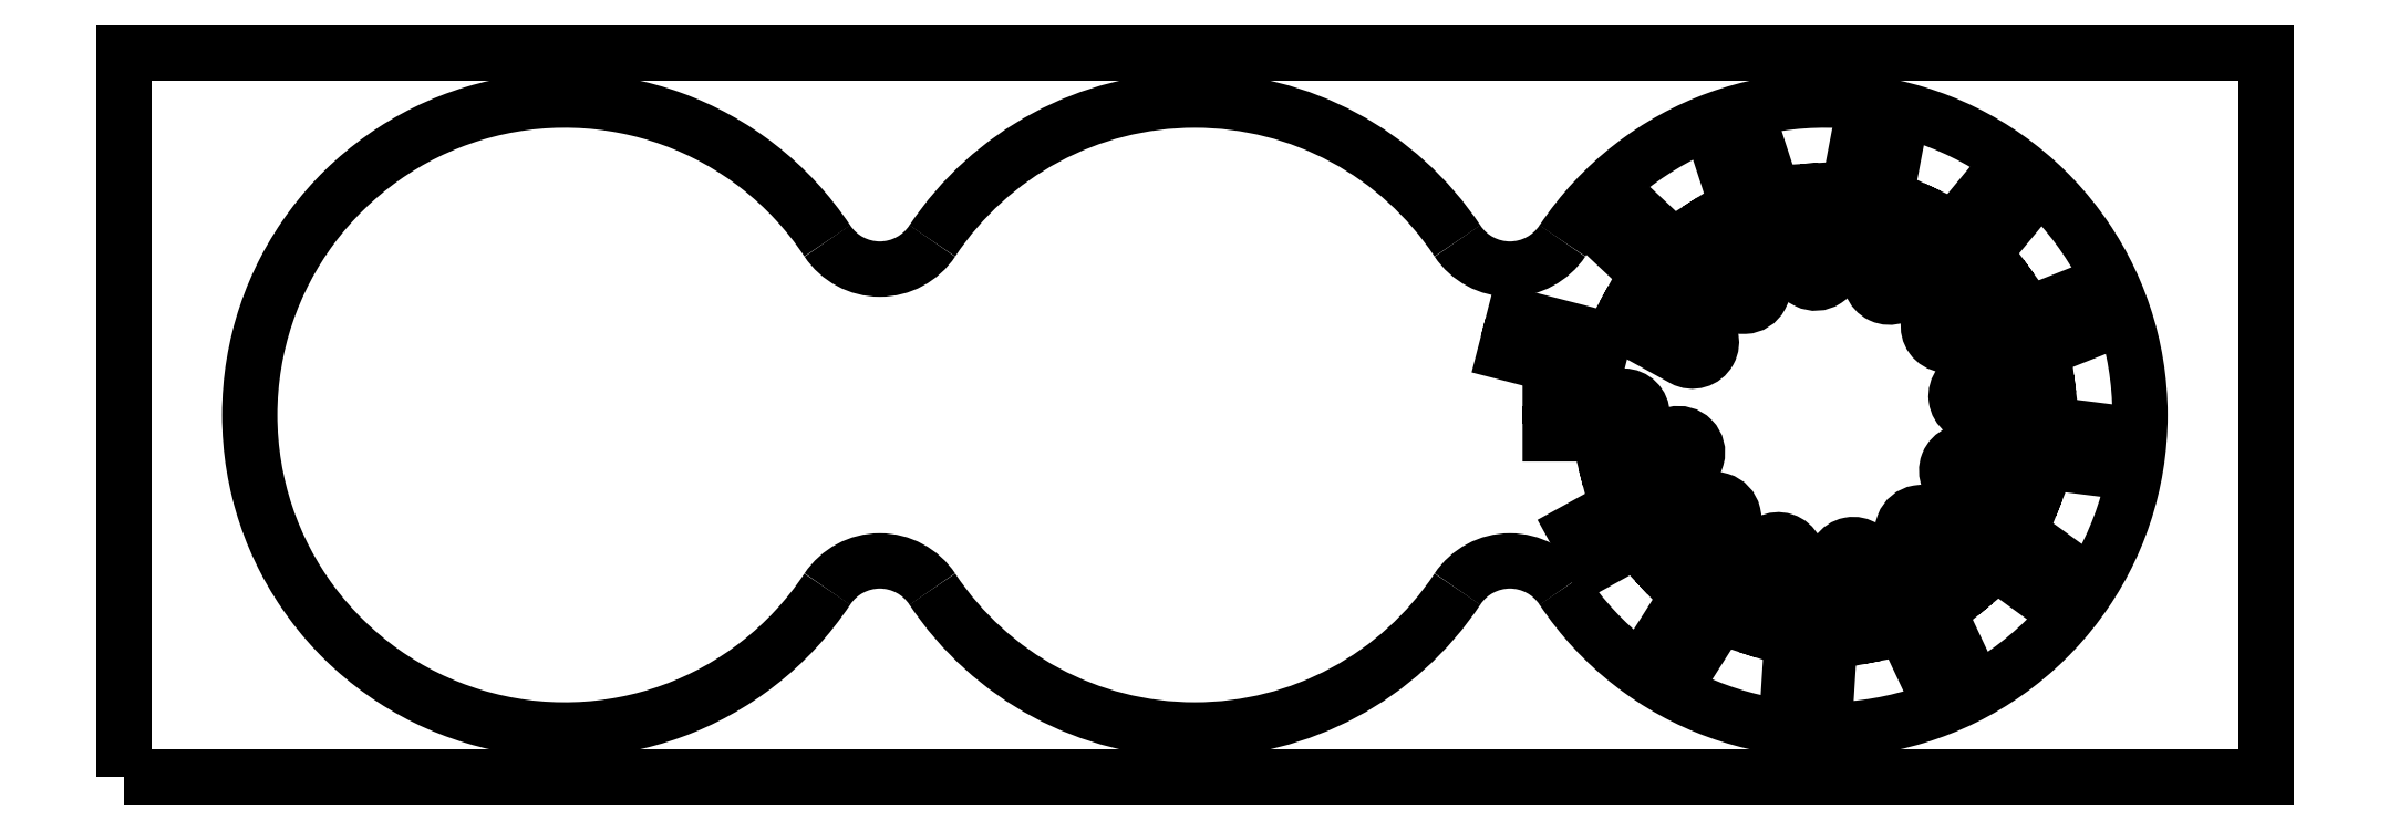
<metadata>
{"format":"dxf","ext":"dxf","renderer":"ezdxf+matplotlib","layout":"modelspace","background":"white","min_lineweight":24,"dpi":150}
</metadata>
<code>
0
SECTION
2
ENTITIES
0
CIRCLE
8
Ball
10
17.23
20
1.915
30
0
40
1
0
CIRCLE
8
Ball
10
19.01
20
5.305
30
0
40
1
0
CIRCLE
8
Ball
10
22.16
20
7.48
30
0
40
1
0
CIRCLE
8
Ball
10
25.96
20
7.942
30
0
40
1
0
CIRCLE
8
Ball
10
29.54
20
6.584
30
0
40
1
0
CIRCLE
8
Ball
10
32.08
20
3.718
30
0
40
1
0
CIRCLE
8
Ball
10
33
20
0
30
0
40
1
0
CIRCLE
8
Ball
10
32.08
20
-3.718
30
0
40
1
0
CIRCLE
8
Ball
10
29.54
20
-6.584
30
0
40
1
0
CIRCLE
8
Ball
10
25.96
20
-7.942
30
0
40
1
0
CIRCLE
8
Ball
10
22.16
20
-7.48
30
0
40
1
0
CIRCLE
8
Ball
10
19.01
20
-5.305
30
0
40
1
0
CIRCLE
8
Ball
10
17.23
20
-1.915
30
0
40
1
0
CIRCLE
8
Ball
10
19.69
20
2.788
30
0
40
1
0
CIRCLE
8
Ball
10
21.59
20
4.938
30
0
40
1
0
CIRCLE
8
Ball
10
24.28
20
5.956
30
0
40
1
0
CIRCLE
8
Ball
10
27.13
20
5.61
30
0
40
1
0
CIRCLE
8
Ball
10
29.49
20
3.979
30
0
40
1
0
CIRCLE
8
Ball
10
30.83
20
1.436
30
0
40
1
0
CIRCLE
8
Ball
10
30.83
20
-1.436
30
0
40
1
0
CIRCLE
8
Ball
10
29.49
20
-3.979
30
0
40
1
0
CIRCLE
8
Ball
10
27.13
20
-5.61
30
0
40
1
0
CIRCLE
8
Ball
10
24.28
20
-5.956
30
0
40
1
0
CIRCLE
8
Ball
10
21.59
20
-4.938
30
0
40
1
0
CIRCLE
8
Ball
10
19.69
20
-2.788
30
0
40
1
0
CIRCLE
8
Ball
10
-30
20
0
30
0
40
1
0
CIRCLE
8
Ball
10
-27.5
20
4.33
30
0
40
1
0
CIRCLE
8
Ball
10
-22.5
20
4.33
30
0
40
1
0
CIRCLE
8
Ball
10
-20
20
0
30
0
40
1
0
CIRCLE
8
Ball
10
-22.5
20
-4.33
30
0
40
1
0
CIRCLE
8
Ball
10
-27.5
20
-4.33
30
0
40
1
0
LINE
8
Guide2
10
27.5
20
25
30
0
11
22.5
21
25
31
0
0
LINE
8
Guide2
10
25
20
22.5
30
0
11
25
21
27.5
31
0
0
CIRCLE
8
Guide1
10
25
20
25
30
0
40
12.5
0
CIRCLE
8
Guide1
10
25
20
25
30
0
40
8
0
CIRCLE
8
Ball
10
17
20
25
30
0
40
1
0
CIRCLE
8
Guide1
10
25
20
25
30
0
40
6
0
LINE
8
Guide1
10
25
20
25
30
0
11
24.37
21
15.02
31
0
0
LINE
8
Guide1
10
25
20
25
30
0
11
26.87
21
15.18
31
0
0
LINE
8
Guide1
10
25
20
25
30
0
11
19.64
21
16.56
31
0
0
LINE
8
Guide1
10
25
20
25
30
0
11
21.91
21
15.49
31
0
0
LINE
8
Guide1
10
25
20
25
30
0
11
16.24
21
20.18
31
0
0
LINE
8
Guide1
10
25
20
25
30
0
11
17.71
21
18.15
31
0
0
LINE
8
Guide1
10
25
20
25
30
0
11
15
21
25
31
0
0
LINE
8
Guide1
10
25
20
25
30
0
11
15.31
21
22.51
31
0
0
LINE
8
Guide1
10
25
20
25
30
0
11
34.3
21
28.68
31
0
0
LINE
8
Guide1
10
25
20
25
30
0
11
33.09
21
30.88
31
0
0
LINE
8
Guide1
10
25
20
25
30
0
11
34.92
21
23.75
31
0
0
LINE
8
Guide1
10
25
20
25
30
0
11
34.92
21
26.25
31
0
0
LINE
8
Guide1
10
25
20
25
30
0
11
33.09
21
19.12
31
0
0
LINE
8
Guide1
10
25
20
25
30
0
11
34.3
21
21.32
31
0
0
LINE
8
Guide1
10
25
20
25
30
0
11
29.26
21
15.95
31
0
0
LINE
8
Guide1
10
25
20
25
30
0
11
31.37
21
17.29
31
0
0
LINE
8
Guide1
10
25
20
25
30
0
11
17.71
21
31.85
31
0
0
LINE
8
Guide1
10
25
20
25
30
0
11
16.24
21
29.82
31
0
0
LINE
8
Guide1
10
25
20
25
30
0
11
21.91
21
34.51
31
0
0
LINE
8
Guide1
10
25
20
25
30
0
11
19.64
21
33.44
31
0
0
LINE
8
Guide1
10
25
20
25
30
0
11
26.87
21
34.82
31
0
0
LINE
8
Guide1
10
25
20
25
30
0
11
24.37
21
34.98
31
0
0
LINE
8
Guide1
10
25
20
25
30
0
11
31.37
21
32.71
31
0
0
LINE
8
Guide1
10
25
20
25
30
0
11
29.26
21
34.05
31
0
0
LINE
8
Guide1
10
25
20
25
30
0
11
15.31
21
27.49
31
0
0
CIRCLE
8
Ball
10
19.19
20
23.51
30
0
40
1
0
CIRCLE
8
Ball
10
17.99
20
21.15
30
0
40
1
0
CIRCLE
8
Ball
10
20.63
20
20.89
30
0
40
1
0
CIRCLE
8
Ball
10
20.71
20
18.25
30
0
40
1
0
CIRCLE
8
Ball
10
23.15
20
19.29
30
0
40
1
0
CIRCLE
8
Ball
10
24.5
20
17.02
30
0
40
1
0
CIRCLE
8
Ball
10
26.12
20
19.11
30
0
40
1
0
CIRCLE
8
Ball
10
28.41
20
17.76
30
0
40
1
0
CIRCLE
8
Ball
10
28.82
20
20.38
30
0
40
1
0
CIRCLE
8
Ball
10
31.47
20
20.3
30
0
40
1
0
CIRCLE
8
Ball
10
30.58
20
22.79
30
0
40
1
0
CIRCLE
8
Ball
10
32.94
20
24
30
0
40
1
0
CIRCLE
8
Ball
10
30.95
20
25.75
30
0
40
1
0
CIRCLE
8
Ball
10
32.44
20
27.94
30
0
40
1
0
CIRCLE
8
Ball
10
29.85
20
28.53
30
0
40
1
0
CIRCLE
8
Ball
10
30.1
20
31.16
30
0
40
1
0
CIRCLE
8
Ball
10
27.55
20
30.43
30
0
40
1
0
CIRCLE
8
Ball
10
26.5
20
32.86
30
0
40
1
0
CIRCLE
8
Ball
10
24.62
20
30.99
30
0
40
1
0
CIRCLE
8
Ball
10
22.53
20
32.61
30
0
40
1
0
CIRCLE
8
Ball
10
21.79
20
30.07
30
0
40
1
0
CIRCLE
8
Ball
10
19.17
20
30.48
30
0
40
1
0
CIRCLE
8
Ball
10
19.74
20
27.89
30
0
40
1
0
CIRCLE
8
Ball
10
15.31
20
27.49
30
0
40
1
0
LWPOLYLINE
8
0
90
        4
70
   128
43
0
10
15.5
20
21.79
10
19.38
20
22.78
42
1
10
19
20
24.23
10
15.13
20
23.24
0
LWPOLYLINE
8
0
90
        4
70
   128
43
0
10
23.62
20
34.93
10
23.87
20
30.94
42
1
10
25.37
20
31.04
10
25.12
20
35.03
0
LWPOLYLINE
8
0
90
        4
70
   128
43
0
10
31.95
20
17.77
10
29.4
20
20.85
42
1
10
28.25
20
19.9
10
30.8
20
16.82
0
LWPOLYLINE
8
0
90
        4
70
   128
43
0
10
18.22
20
17.61
10
21.14
20
20.35
42
1
10
20.11
20
21.44
10
17.2
20
18.7
0
LWPOLYLINE
8
0
90
        4
70
   128
43
0
10
22.62
20
15.26
10
23.86
20
19.06
42
1
10
22.43
20
19.53
10
21.2
20
15.72
0
LWPOLYLINE
8
0
90
        4
70
   128
43
0
10
32.65
20
31.48
10
29.41
20
29.13
42
1
10
30.29
20
27.92
10
33.53
20
30.27
0
LWPOLYLINE
8
0
90
        4
70
   128
43
0
10
28.58
20
34.37
10
26.88
20
30.75
42
1
10
28.23
20
30.11
10
29.94
20
33.73
0
LWPOLYLINE
8
0
90
        4
70
   128
43
0
10
34.57
20
22.02
10
30.85
20
23.49
42
1
10
30.3
20
22.09
10
34.02
20
20.62
0
LWPOLYLINE
8
0
90
        4
70
   128
43
0
10
34.83
20
27
10
30.86
20
26.5
42
1
10
31.05
20
25.01
10
35.02
20
25.51
0
LWPOLYLINE
8
0
90
        4
70
   128
43
0
10
19.01
20
33.04
10
21.15
20
29.66
42
1
10
22.42
20
30.47
10
20.27
20
33.85
0
LWPOLYLINE
8
0
90
        4
70
   128
43
0
10
15.88
20
29.16
10
19.38
20
27.23
42
1
10
20.1
20
28.55
10
16.6
20
30.47
0
LWPOLYLINE
8
0
90
        4
70
   128
43
0
10
27.61
20
15.32
10
26.86
20
19.25
42
1
10
25.39
20
18.97
10
26.14
20
15.04
0
LWPOLYLINE
8
0
90
        4
70
   128
43
0
10
15.74
20
32.67
10
18.65
20
29.93
42
1
10
19.68
20
31.02
10
16.77
20
33.76
0
LWPOLYLINE
8
0
90
        4
70
   128
43
0
10
35.15
20
18.55
10
31.91
20
20.9
42
1
10
31.03
20
19.69
10
34.27
20
17.34
0
LWPOLYLINE
8
0
90
        4
70
   128
43
0
10
26.51
20
36.93
10
25.76
20
33
42
1
10
27.24
20
32.72
10
27.99
20
36.65
0
LWPOLYLINE
8
0
90
        4
70
   128
43
0
10
20.58
20
36.18
10
21.81
20
32.38
42
1
10
23.24
20
32.84
10
22.01
20
36.64
0
LWPOLYLINE
8
0
90
        4
70
   128
43
0
10
25
20
12.98
10
25.25
20
16.97
42
1
10
23.75
20
17.06
10
23.5
20
13.07
0
LWPOLYLINE
8
0
90
        4
70
   128
43
0
10
13
20
24.25
10
17
20
24.25
42
1
10
17
20
25.75
10
13
20
25.75
0
LWPOLYLINE
8
0
90
        4
70
   128
43
0
10
30.79
20
14.46
10
29.08
20
18.08
42
1
10
27.73
20
17.44
10
29.43
20
13.82
0
LWPOLYLINE
8
0
90
        4
70
   128
43
0
10
19.2
20
14.47
10
21.35
20
17.84
42
1
10
20.08
20
18.65
10
17.94
20
15.27
0
LWPOLYLINE
8
0
90
        4
70
   128
43
0
10
32.07
20
34.72
10
29.52
20
31.64
42
1
10
30.68
20
30.69
10
33.23
20
33.77
0
LWPOLYLINE
8
0
90
        4
70
   128
43
0
10
14.85
20
18.56
10
18.35
20
20.49
42
1
10
17.63
20
21.8
10
14.12
20
19.88
0
LWPOLYLINE
8
0
90
        4
70
   128
43
0
10
37
20
24.24
10
33.03
20
24.74
42
1
10
32.84
20
23.25
10
36.81
20
22.75
0
LWPOLYLINE
8
0
90
        4
70
   128
43
0
10
35.88
20
30.11
10
32.16
20
28.64
42
1
10
32.71
20
27.25
10
36.43
20
28.72
0
LWPOLYLINE
8
0
90
        4
70
   128
43
0
10
11.25
20
27.76
10
15.13
20
26.76
42
1
10
15.5
20
28.21
10
11.63
20
29.21
0
LWPOLYLINE
8
0
90
        4
70
   129
43
0
10
-42.5
20
10.62
10
42.5
20
10.62
10
42.5
20
39.38
10
-42.5
20
39.38
0
ARC
8
0
10
25
20
25
30
0
40
12.5
50
213.6
51
146.4
0
ARC
8
0
10
0
20
25
30
0
40
12.5
50
213.6
51
326.4
0
ARC
8
0
10
0
20
25
30
0
40
12.5
50
33.56
51
146.4
0
ARC
8
0
10
-25
20
25
30
0
40
12.5
50
33.56
51
326.4
0
ARC
8
0
10
-12.5
20
33.29
30
0
40
2.5
50
213.6
51
326.4
0
ARC
8
0
10
-12.5
20
16.71
30
0
40
2.5
50
33.56
51
146.4
0
ARC
8
0
10
12.5
20
16.71
30
0
40
2.5
50
33.56
51
146.4
0
ARC
8
0
10
12.5
20
33.29
30
0
40
2.5
50
213.6
51
326.4
0
VIEWPORT
8
0
10
128.5
20
97.5
30
0
40
314.2
41
222.2
68
     1
69
     1
12
128.5
22
97.5
13
0
23
0
14
10
24
10
15
10
25
10
16
0
26
0
36
1
17
0
27
0
37
0
42
50
43
0
44
0
45
222.2
50
0
51
0
72
   100
90
   557152
1

281
     0
71
     1
74
     0
110
0
120
0
130
0
111
1
121
0
131
0
112
0
122
1
132
0
79
     0
146
0
170
     0
61
     5
292
     1
282
     1
141
0
142
0
63
   256
361
332
0
ENDSEC
0
EOF

</code>
